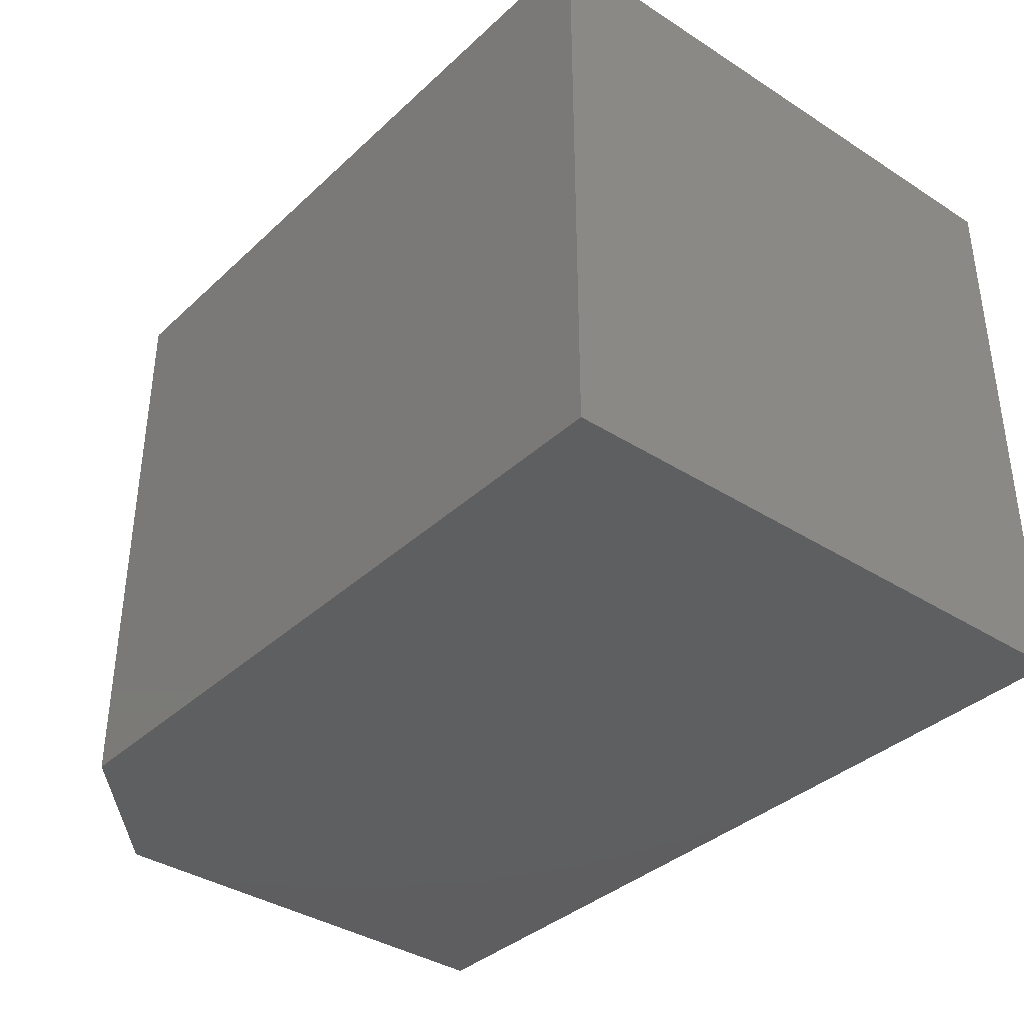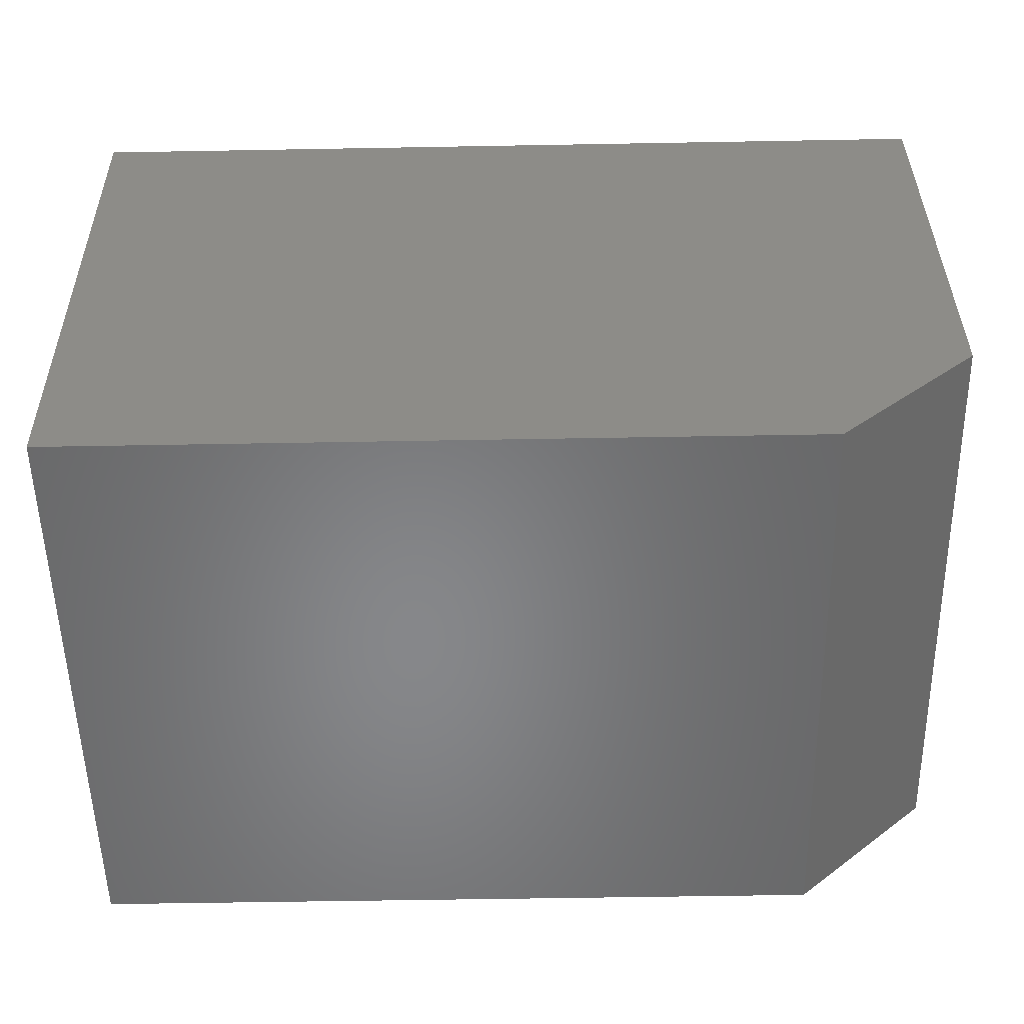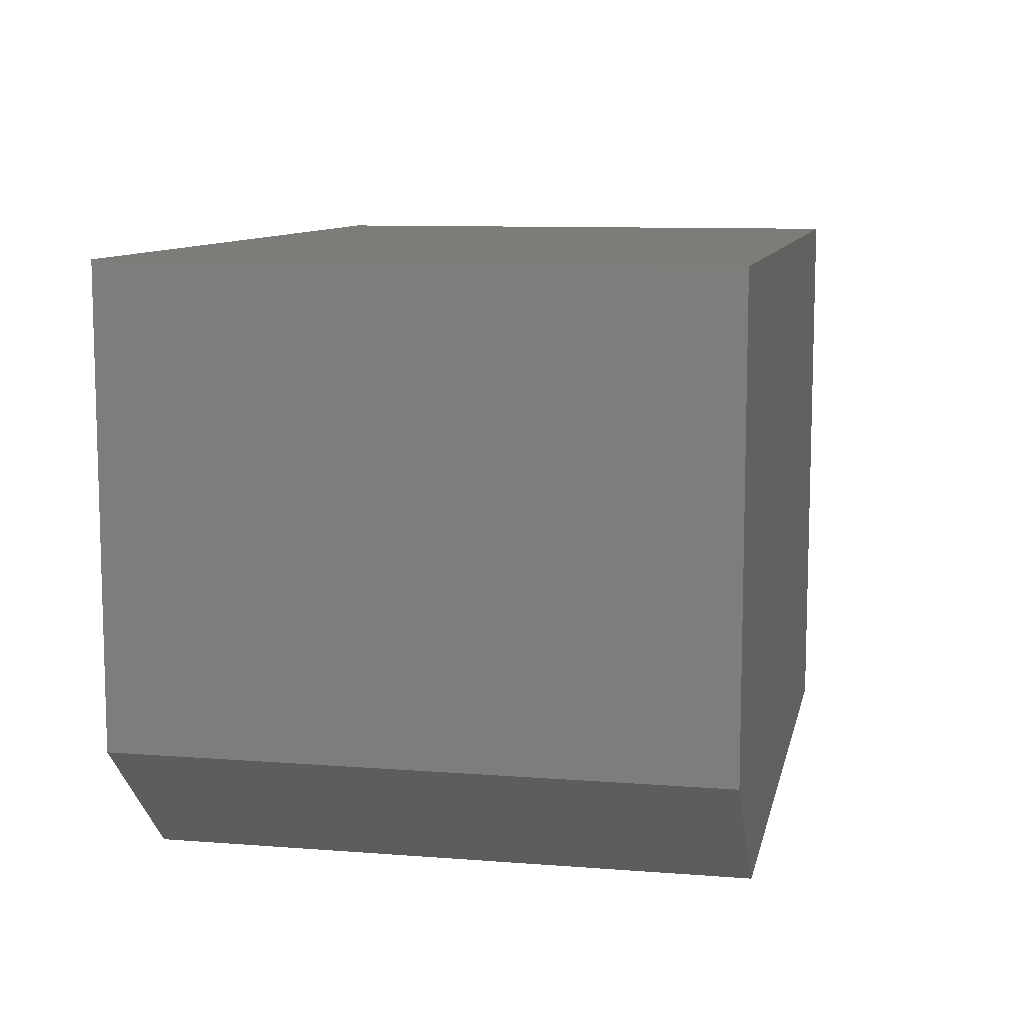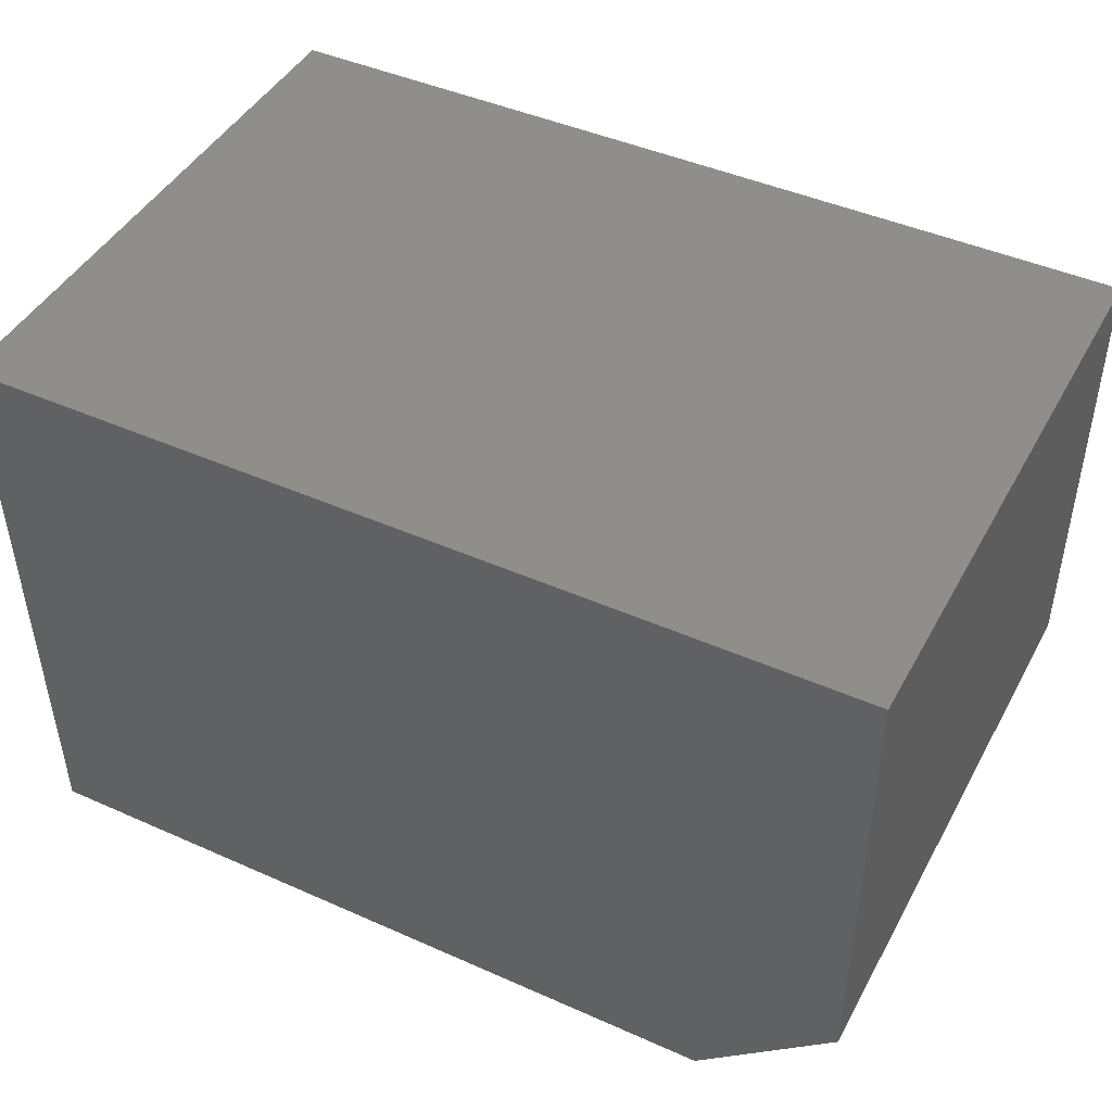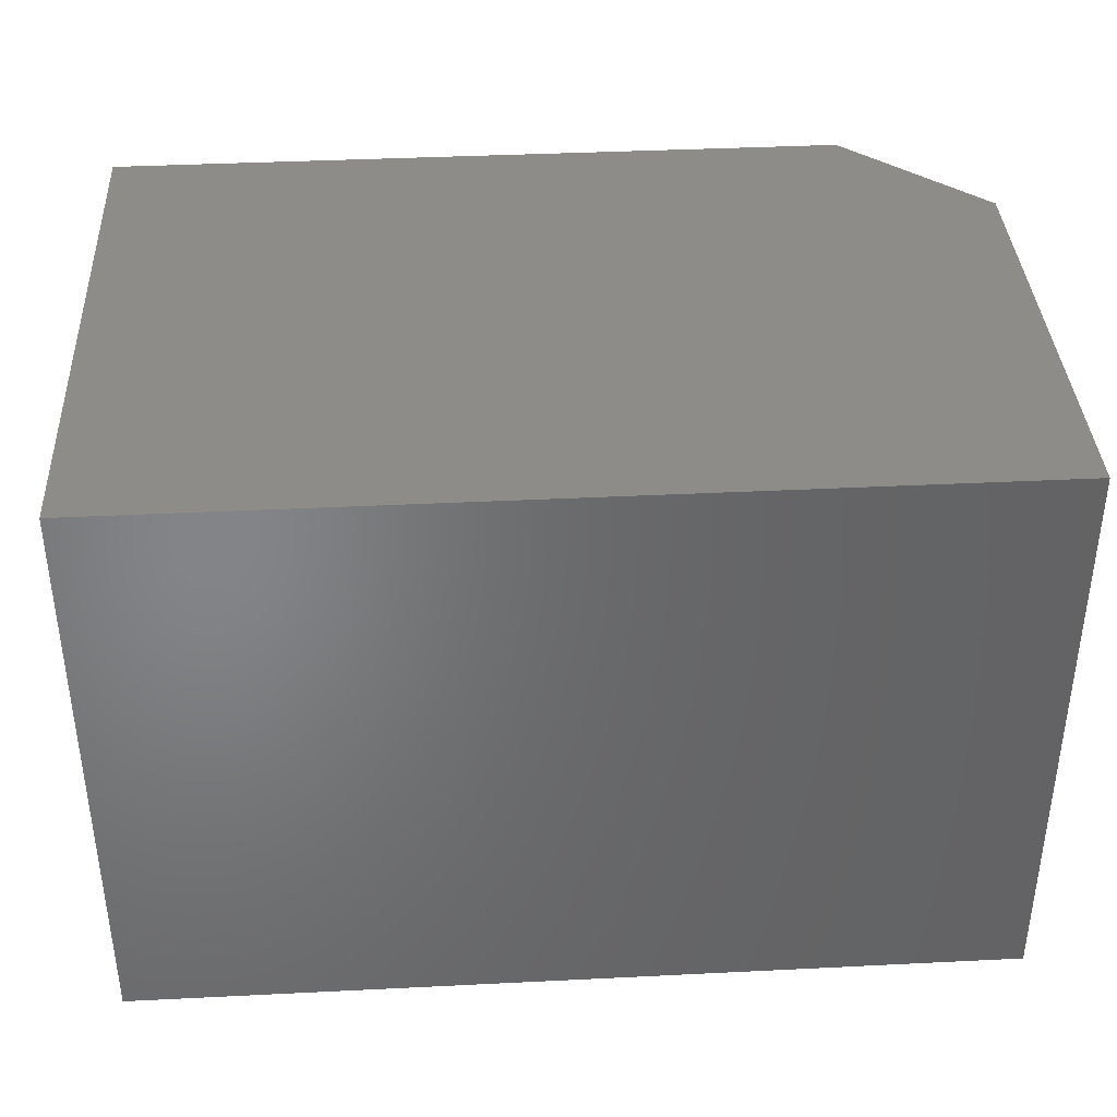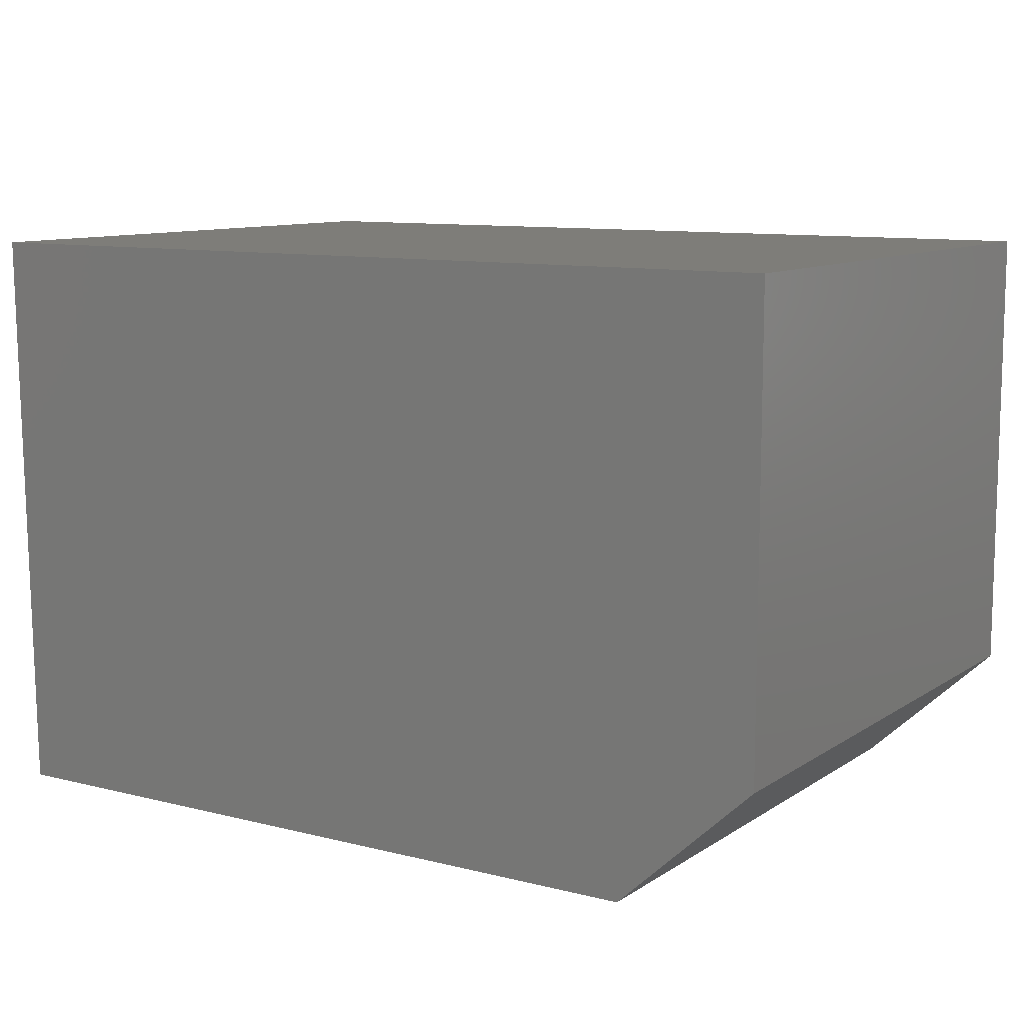
<metadata>
{"format":"stl","ext":"stl","renderer":"f3d","projection":"perspective","resolution":1024,"background":"white","views":[{"elev":-37.0,"azim":-130.3,"up":"+Y"},{"elev":-53.9,"azim":1.1,"up":"+Z"},{"elev":9.6,"azim":101.6,"up":"+Z"},{"elev":44.8,"azim":27.3,"up":"+Z"},{"elev":38.3,"azim":-3.6,"up":"+Y"},{"elev":10.3,"azim":32.6,"up":"+Z"}]}
</metadata>
<code>
# stl→obj: 10 verts, 16 faces
v 0.75 -0.5 0.4922
v 0 -0.5 0.4922
v 0.75 -0.5 0.1042
v 0.007895 -0.5 -0.005181
v 0.6328 -0.5 -0.005181
v 0.6328 -2.761e-17 -0.005181
v 0.007895 -2.761e-17 -0.005181
v 0.75 -2.154e-17 0.1042
v 0 0 0.4922
v 0.75 -2.549e-33 0.4922
f 1 2 3
f 3 2 4
f 3 4 5
f 6 7 8
f 8 7 9
f 8 9 10
f 8 10 3
f 3 10 1
f 4 7 5
f 5 7 6
f 5 6 3
f 3 6 8
f 1 10 2
f 2 10 9
f 9 7 2
f 2 7 4

</code>
